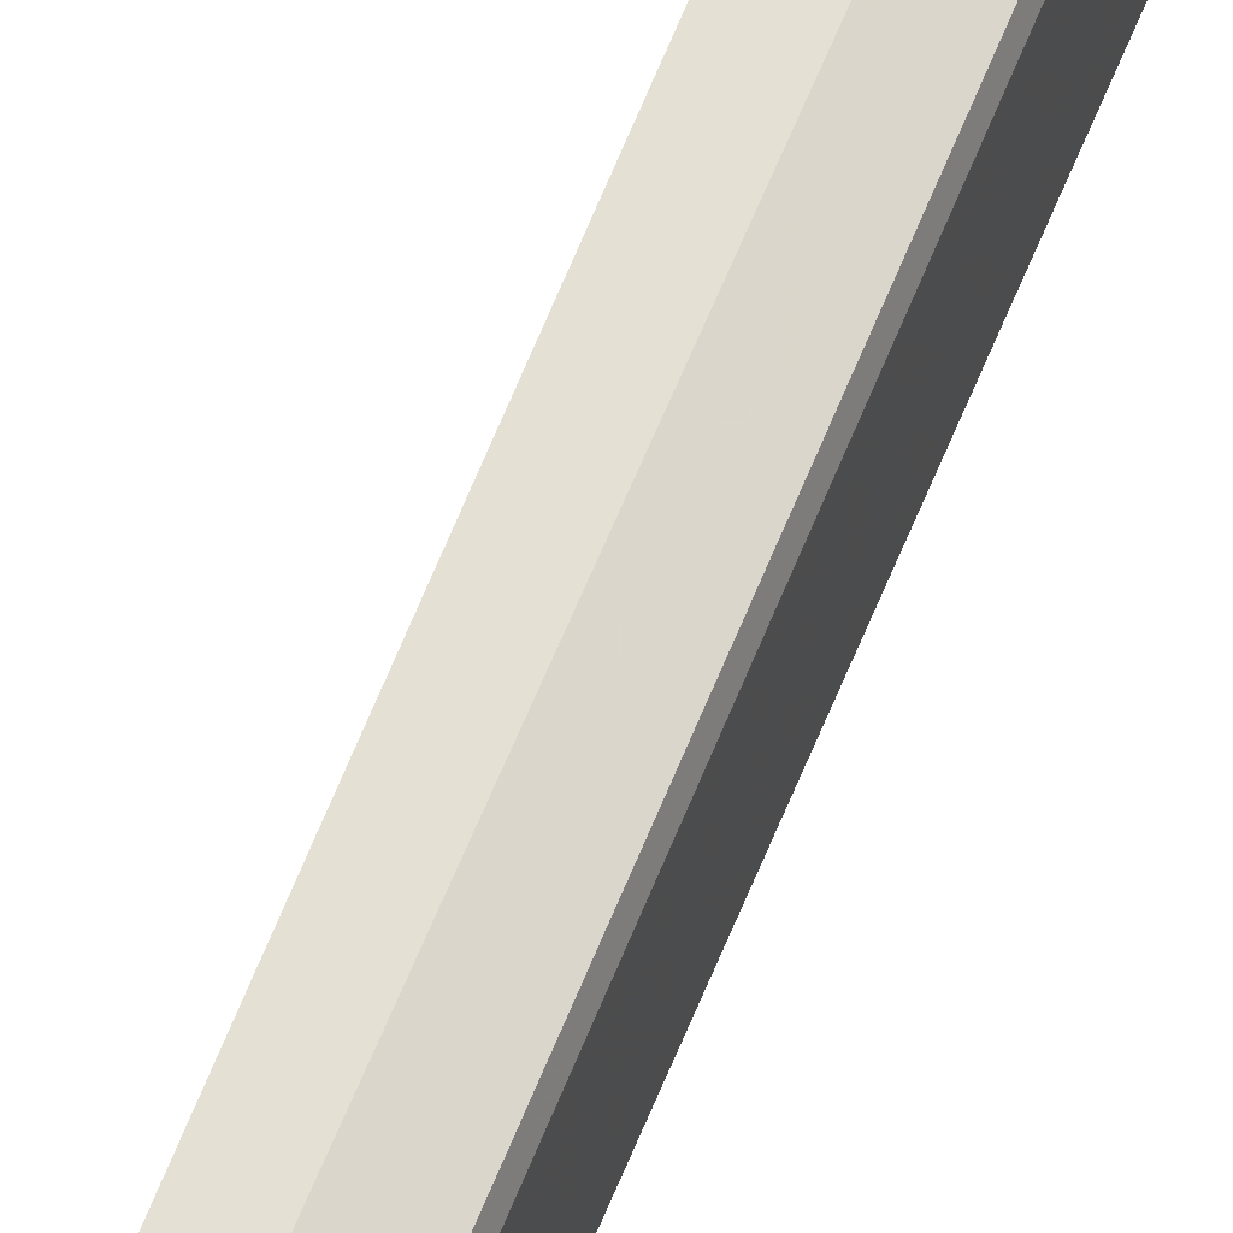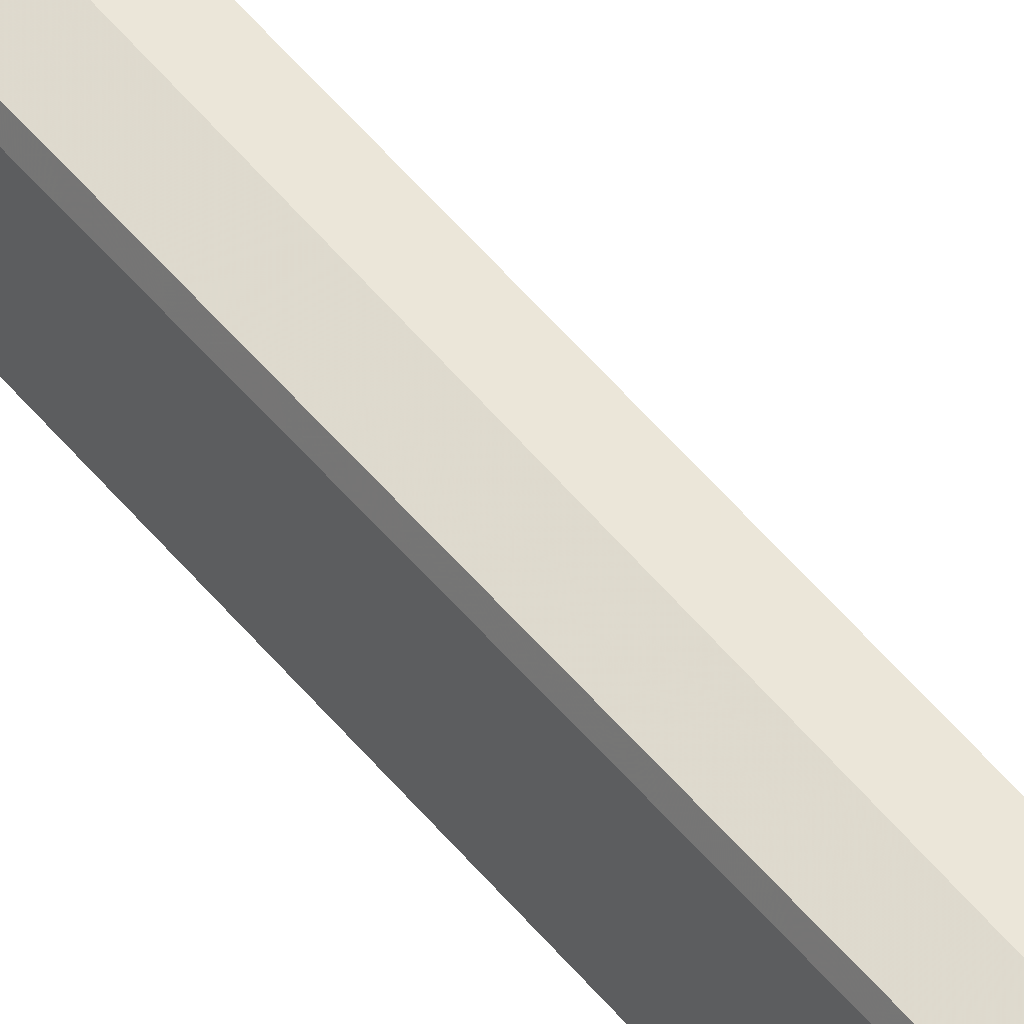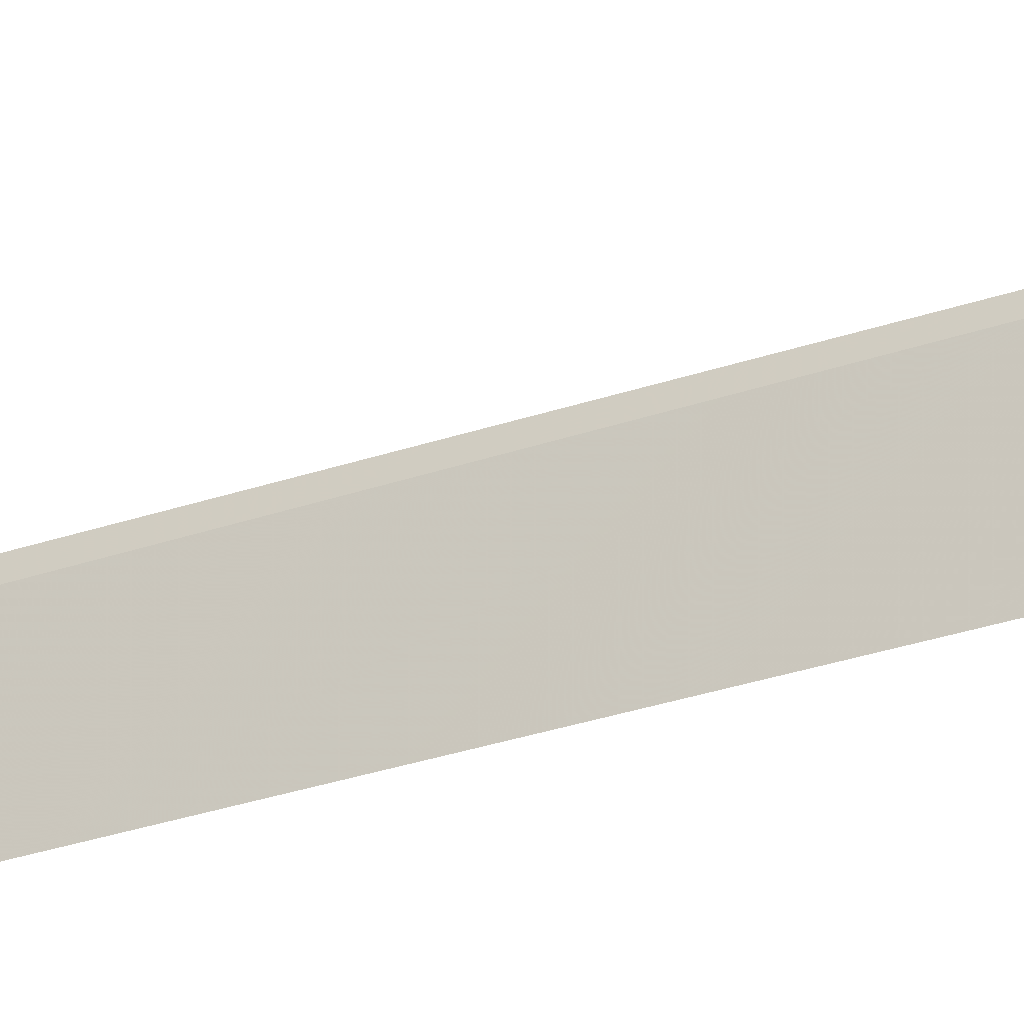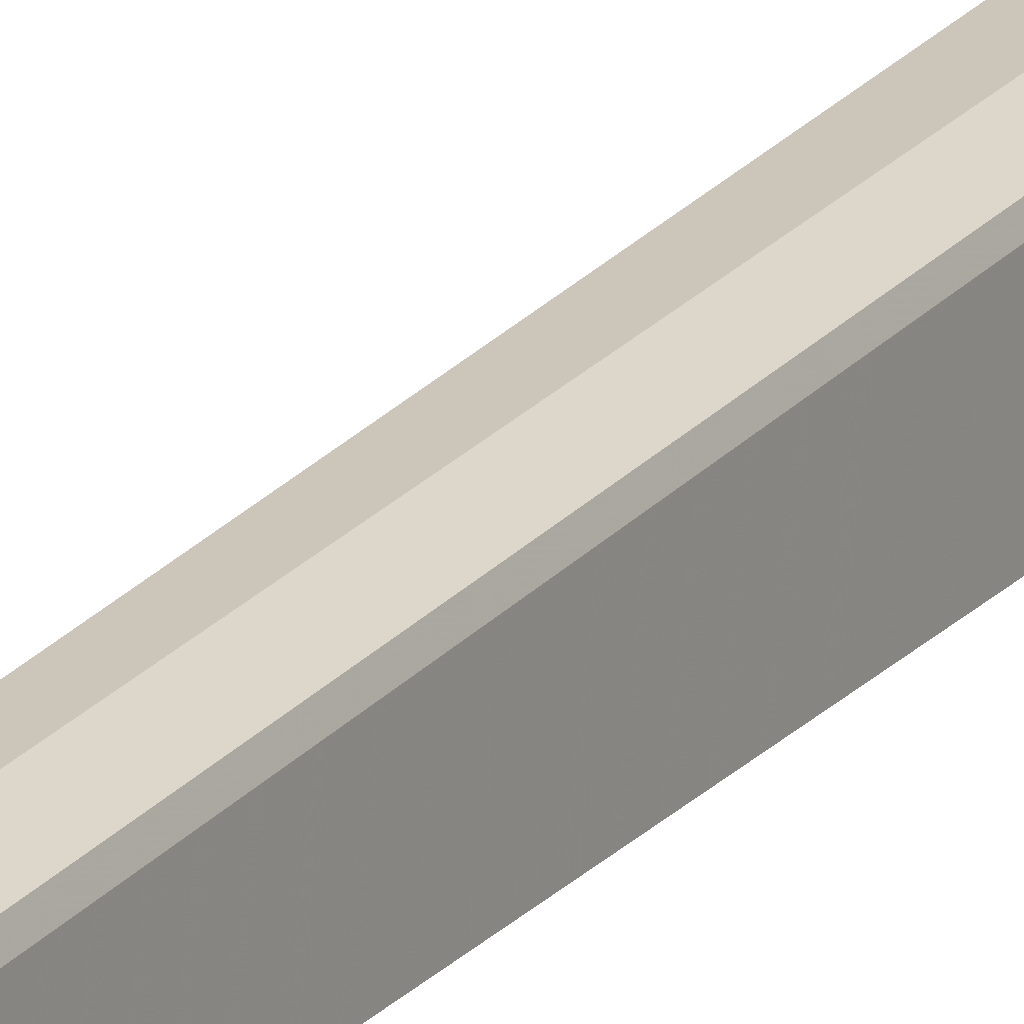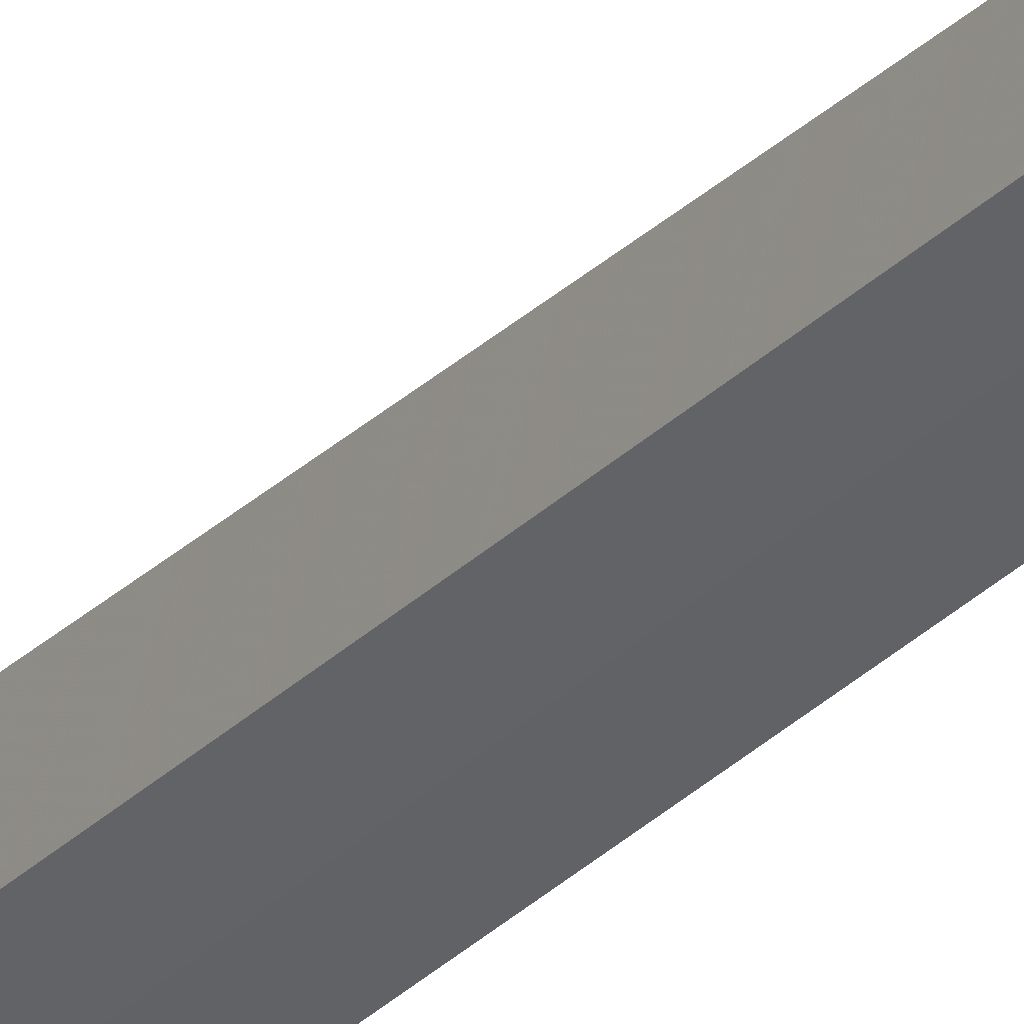
<metadata>
{"format":"obj","ext":"obj","renderer":"f3d","projection":"perspective","resolution":1024,"background":"white","views":[{"elev":64.9,"azim":22.1,"up":"+Z"},{"elev":48.3,"azim":144.0,"up":"+Z"},{"elev":-24.7,"azim":119.9,"up":"+Z"},{"elev":20.1,"azim":27.3,"up":"+Z"},{"elev":-26.9,"azim":-32.9,"up":"+Z"}]}
</metadata>
<code>
v 0.01502 0.362 -0.2018
v 0.01536 0.04343 -0.2078
v 0.01539 0.3602 -0.2078
v 0.0151 0.04343 -0.207
v 0.01277 0.04343 -0.2063
v 0.01278 0.3599 -0.2062
v 0.01277 0.3615 -0.2018
f 1 2 3
f 2 1 4
f 5 3 2
f 5 2 4
f 5 4 1
f 6 3 5
f 7 6 5
f 7 5 1
f 7 1 3
f 7 3 6

</code>
